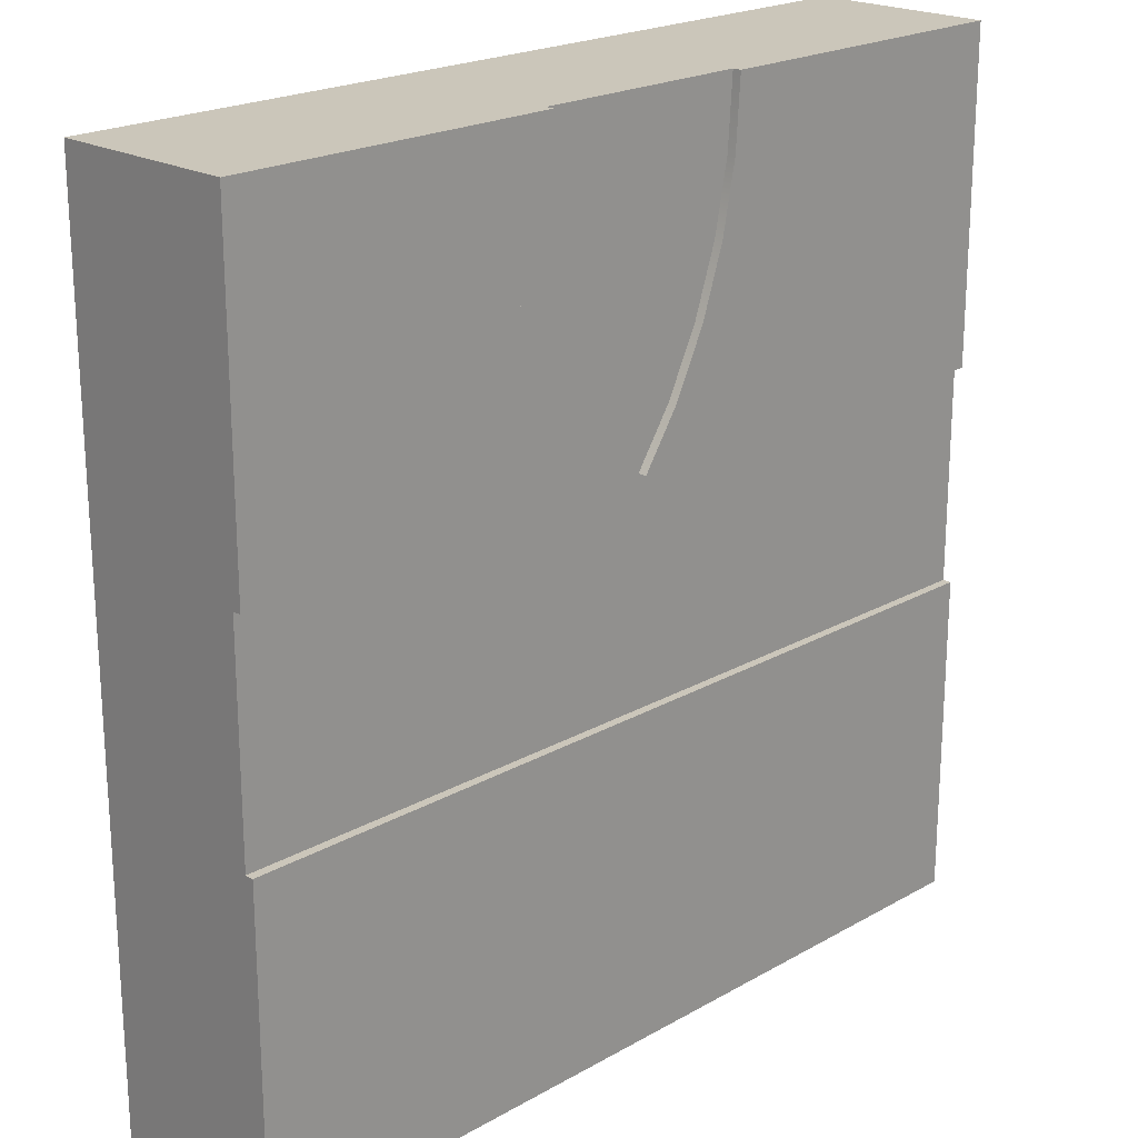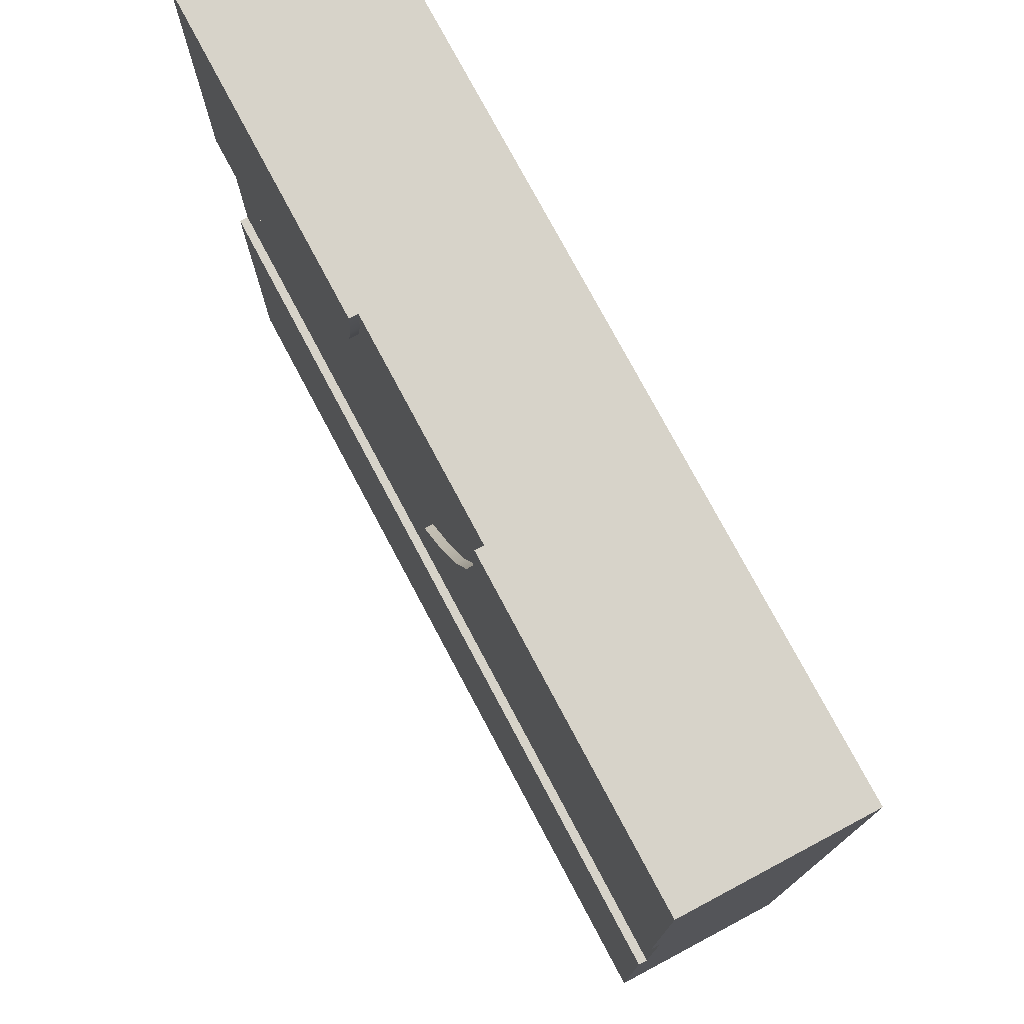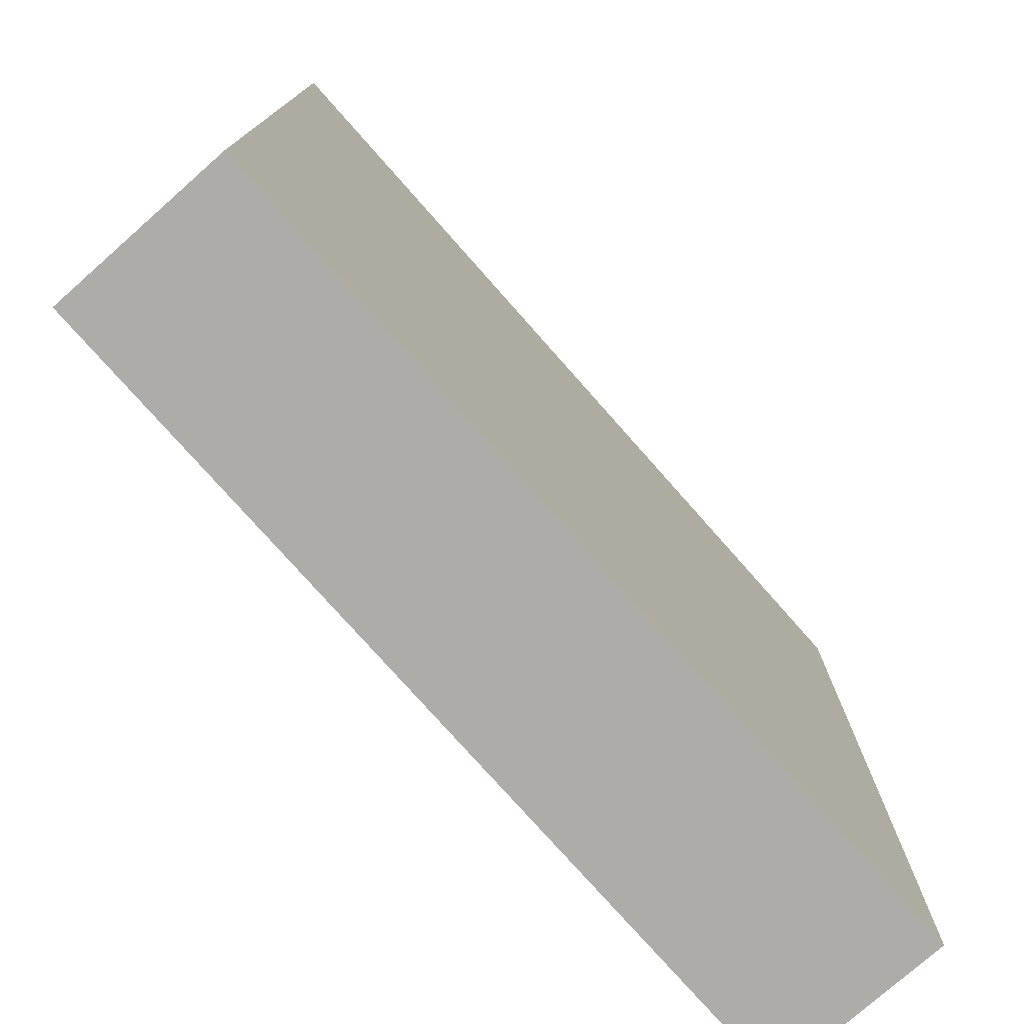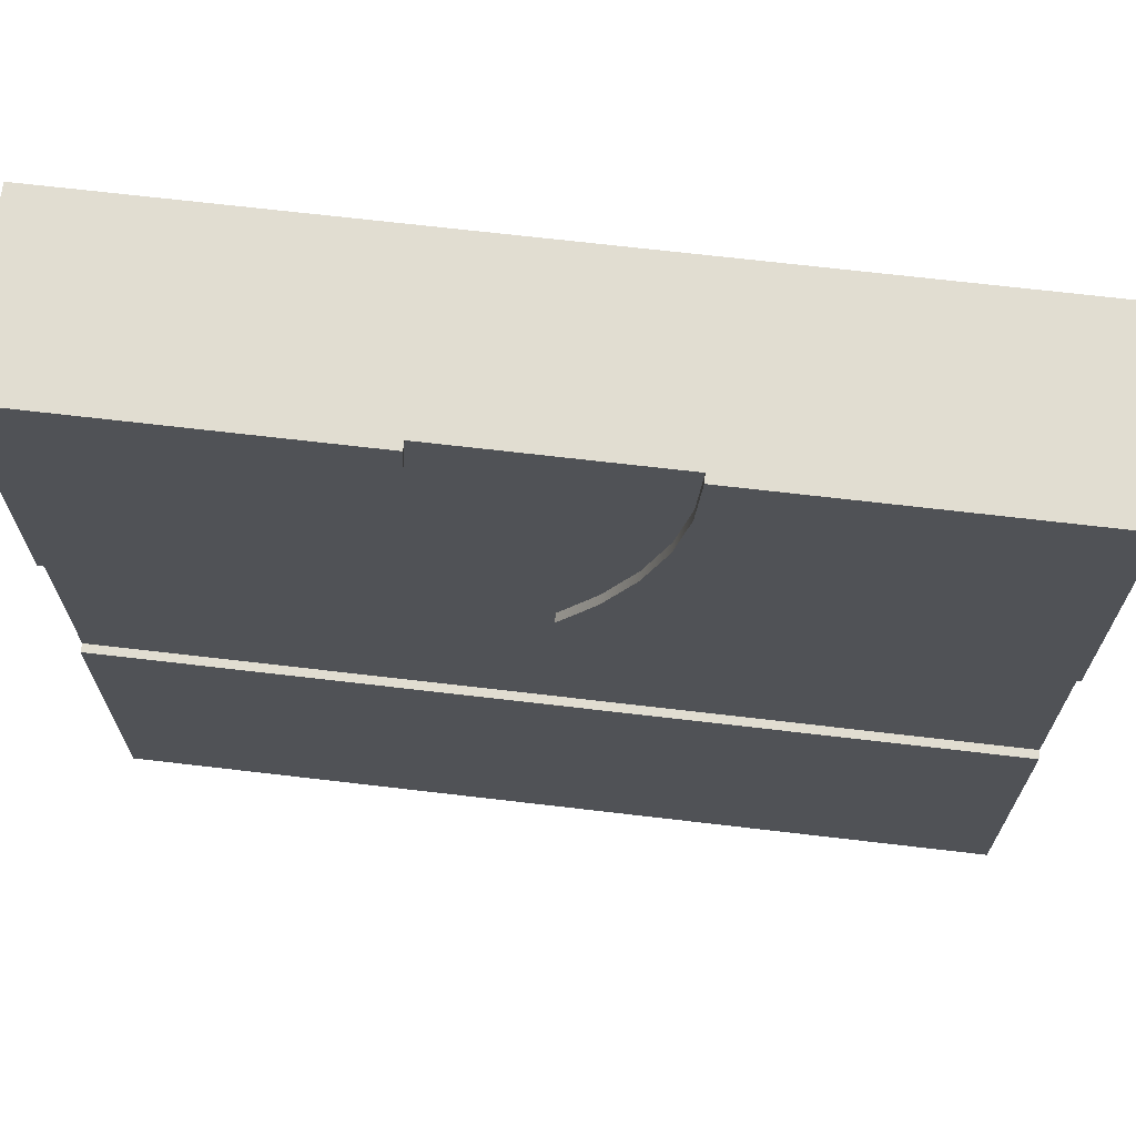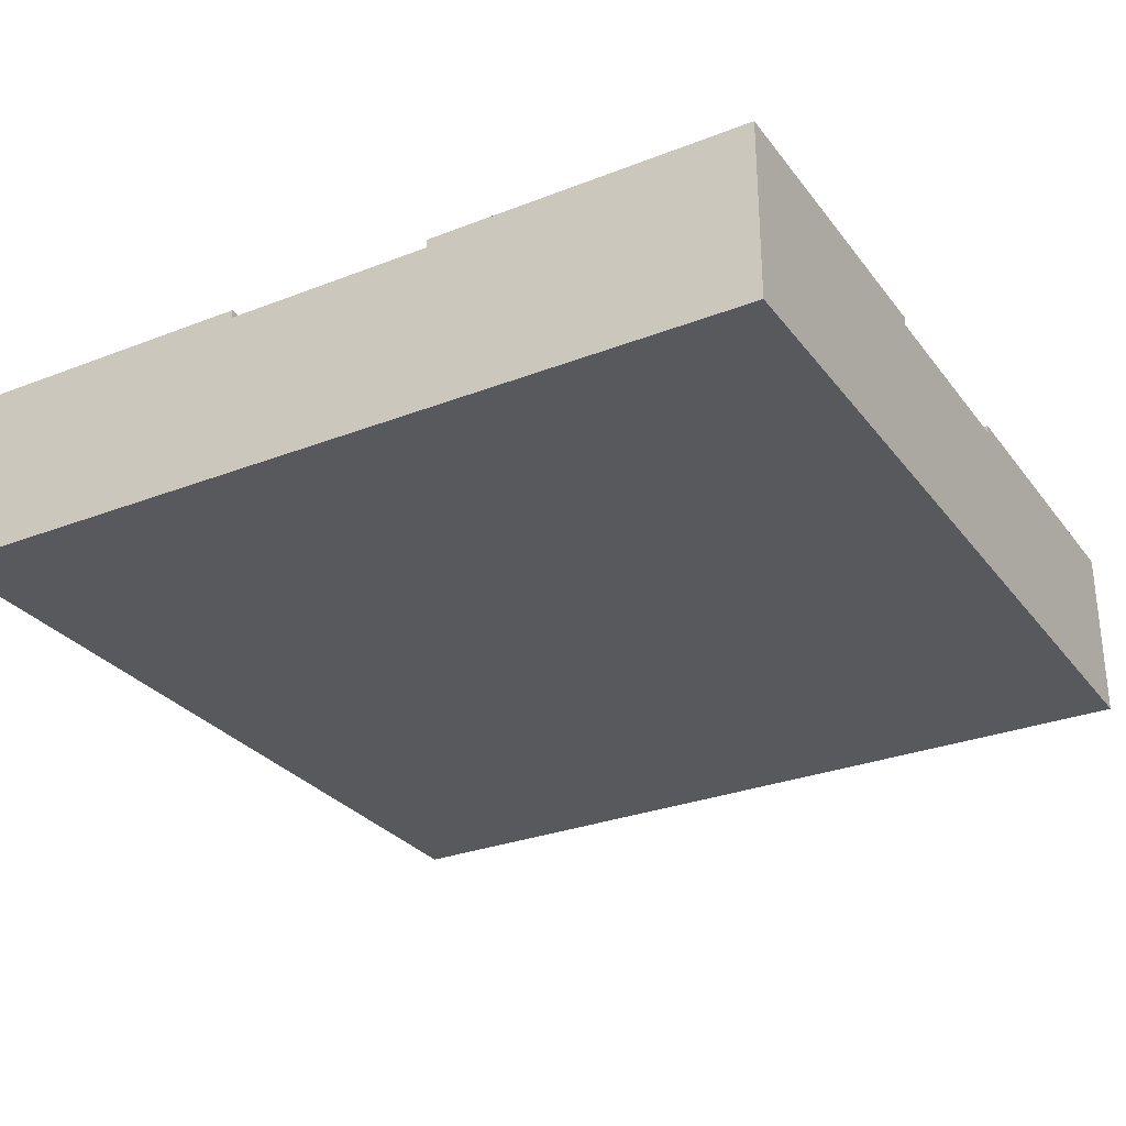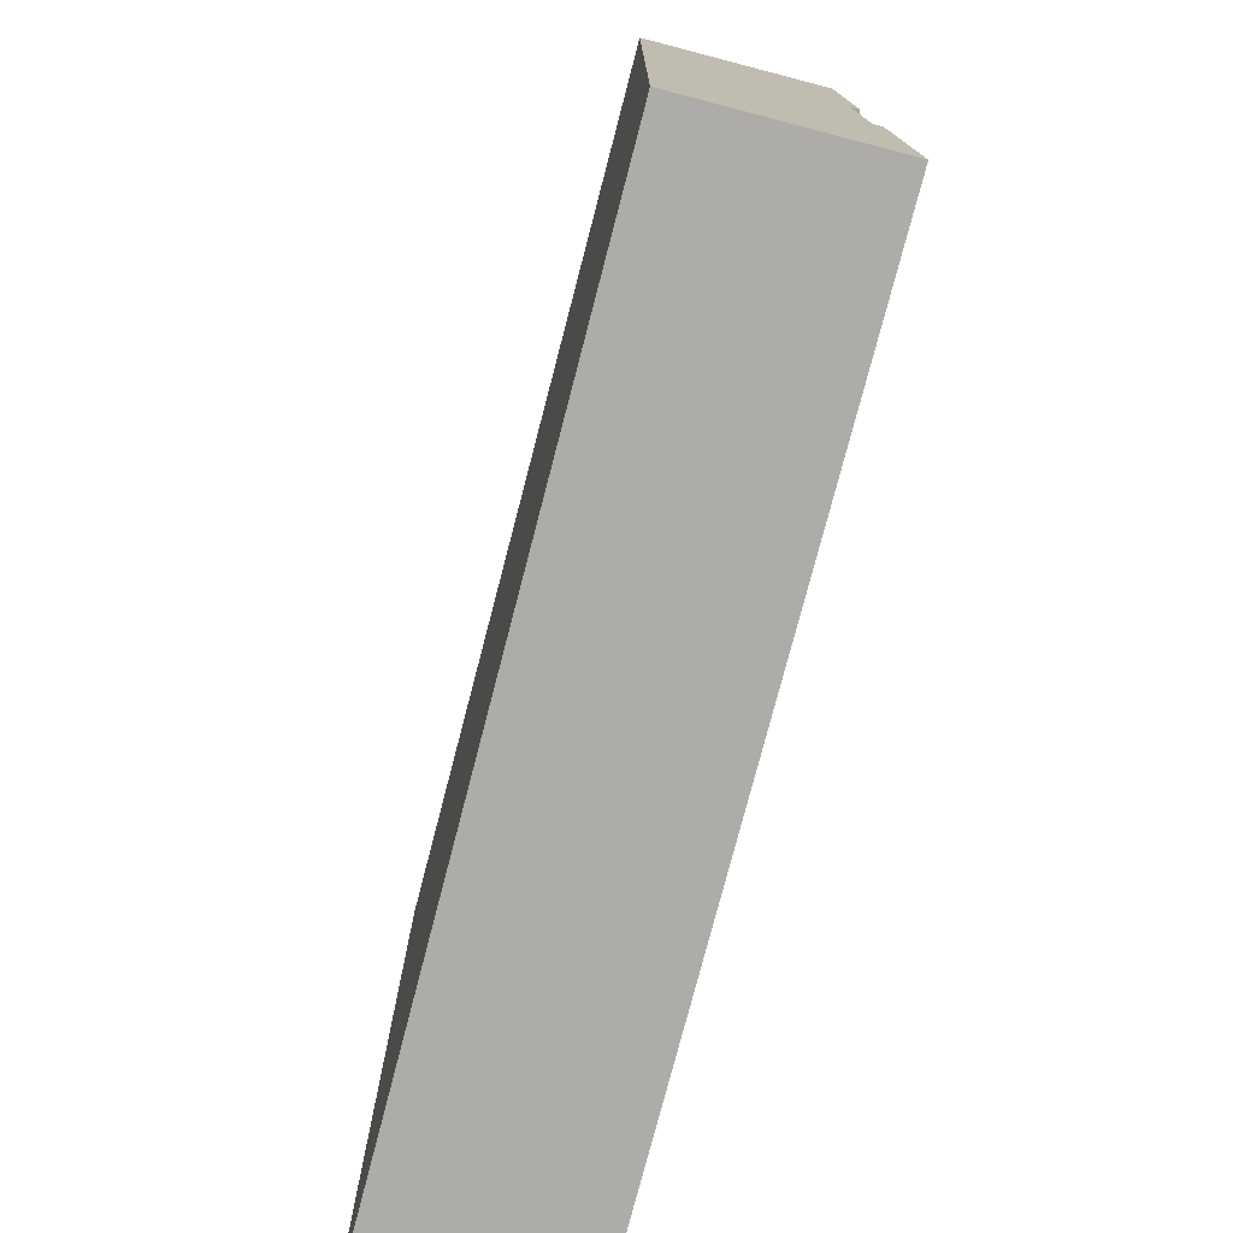
<metadata>
{"format":"obj","ext":"obj","renderer":"f3d","projection":"perspective","resolution":1024,"background":"white","views":[{"elev":21.2,"azim":134.7,"up":"+Z"},{"elev":76.1,"azim":-118.0,"up":"+Z"},{"elev":-76.8,"azim":-48.5,"up":"+Z"},{"elev":68.9,"azim":-173.3,"up":"+Z"},{"elev":-29.3,"azim":-60.1,"up":"+Y"},{"elev":-77.0,"azim":75.4,"up":"+Z"}]}
</metadata>
<code>
o Mesh1_Group1_Model.129
v 2.438 0.63 -0.9743
v 2.569 0.63 -1.039
v 2.569 0.6 -1.039
v 2.438 0.6 -0.9743
v 3 0.63 0
v 3 0.63 -1.125
v 2.853 0.63 -1.115
v 2.709 0.63 -1.087
v 2.315 0.63 -0.8925
v 2.204 0.63 -0.7955
v 2.107 0.63 -0.6849
v 2.026 0.63 -0.5625
v 1.961 0.63 -0.4305
v 1.913 0.63 -0.2912
v 1.885 0.63 -0.1468
v 1.875 0.63 0
v 3 0.6 -1.875
v 3 0.3 -1.875
v 3 0.3 -1.125
v 3 0.6 -1.125
v 3 0 0
v 3 0 -3
v 3 0.63 -3
v 3 0.63 -1.875
v 0 0.63 -1.875
v 0 0.6 -1.875
v 0 0.63 -3
v 0 0.3 -1.125
v 0 0.3 -1.875
v 0 0 -3
v 0 0 0
v 0 0.63 0
v 0 0.63 -1.125
v 0 0.6 -1.125
v 1.875 0.6 0
v 1.875 0.3 0
v 1.125 0.3 0
v 1.125 0.6 0
v 1.125 0.63 0
v 1.885 0.6 -0.1468
v 1.913 0.6 -0.2912
v 1.961 0.6 -0.4305
v 2.026 0.6 -0.5625
v 2.107 0.6 -0.6849
v 2.204 0.6 -0.7955
v 2.315 0.6 -0.8925
v 1.141 0.63 -0.2447
v 1.141 0.6 -0.2447
v 1.376 0.63 -0.9375
v 1.501 0.63 -1.125
v 1.189 0.63 -0.4853
v 1.268 0.63 -0.7175
v 1.376 0.6 -0.9375
v 1.501 0.6 -1.125
v 1.268 0.6 -0.7175
v 1.189 0.6 -0.4853
v 2.709 0.6 -1.087
v 2.853 0.6 -1.115
f 2 4 1
f 14 15 5
f 19 21 22
f 25 17 24
f 25 23 27
f 28 30 31
f 22 27 23
f 21 30 22
f 36 37 31
f 15 35 16
f 14 40 15
f 13 41 14
f 12 42 13
f 11 43 12
f 10 44 11
f 9 45 10
f 1 46 9
f 39 48 47
f 33 51 52
f 54 49 53
f 50 34 33
f 52 53 49
f 51 55 52
f 47 56 51
f 8 3 2
f 7 57 8
f 6 58 7
f 2 3 4
f 16 5 15
f 5 6 7
f 8 5 7
f 8 2 5
f 2 1 5
f 1 9 5
f 9 10 5
f 10 11 5
f 11 12 5
f 12 13 5
f 13 14 5
f 24 17 23
f 17 18 23
f 19 20 5
f 20 6 5
f 22 23 18
f 19 5 21
f 22 18 19
f 25 26 17
f 25 24 23
f 29 26 27
f 26 25 27
f 29 27 30
f 31 32 28
f 32 33 34
f 34 28 32
f 28 29 30
f 22 30 27
f 21 31 30
f 21 5 36
f 5 16 35
f 35 36 5
f 39 32 38
f 32 31 37
f 38 32 37
f 21 36 31
f 15 40 35
f 14 41 40
f 13 42 41
f 12 43 42
f 11 44 43
f 10 45 44
f 9 46 45
f 1 4 46
f 39 38 48
f 49 50 33
f 33 32 51
f 32 39 47
f 32 47 51
f 52 49 33
f 54 50 49
f 50 54 34
f 52 55 53
f 51 56 55
f 47 48 56
f 8 57 3
f 7 58 57
f 6 20 58
f 19 17 20
f 42 43 55
f 29 34 26
f 37 35 38
f 19 18 17
f 58 20 17
f 17 26 54
f 26 34 54
f 54 53 43
f 53 55 43
f 54 43 44
f 57 58 17
f 3 57 17
f 17 54 4
f 46 54 45
f 55 56 41
f 56 48 41
f 55 41 42
f 48 38 40
f 38 35 40
f 54 46 4
f 4 3 17
f 48 40 41
f 45 54 44
f 29 28 34
f 37 36 35

</code>
